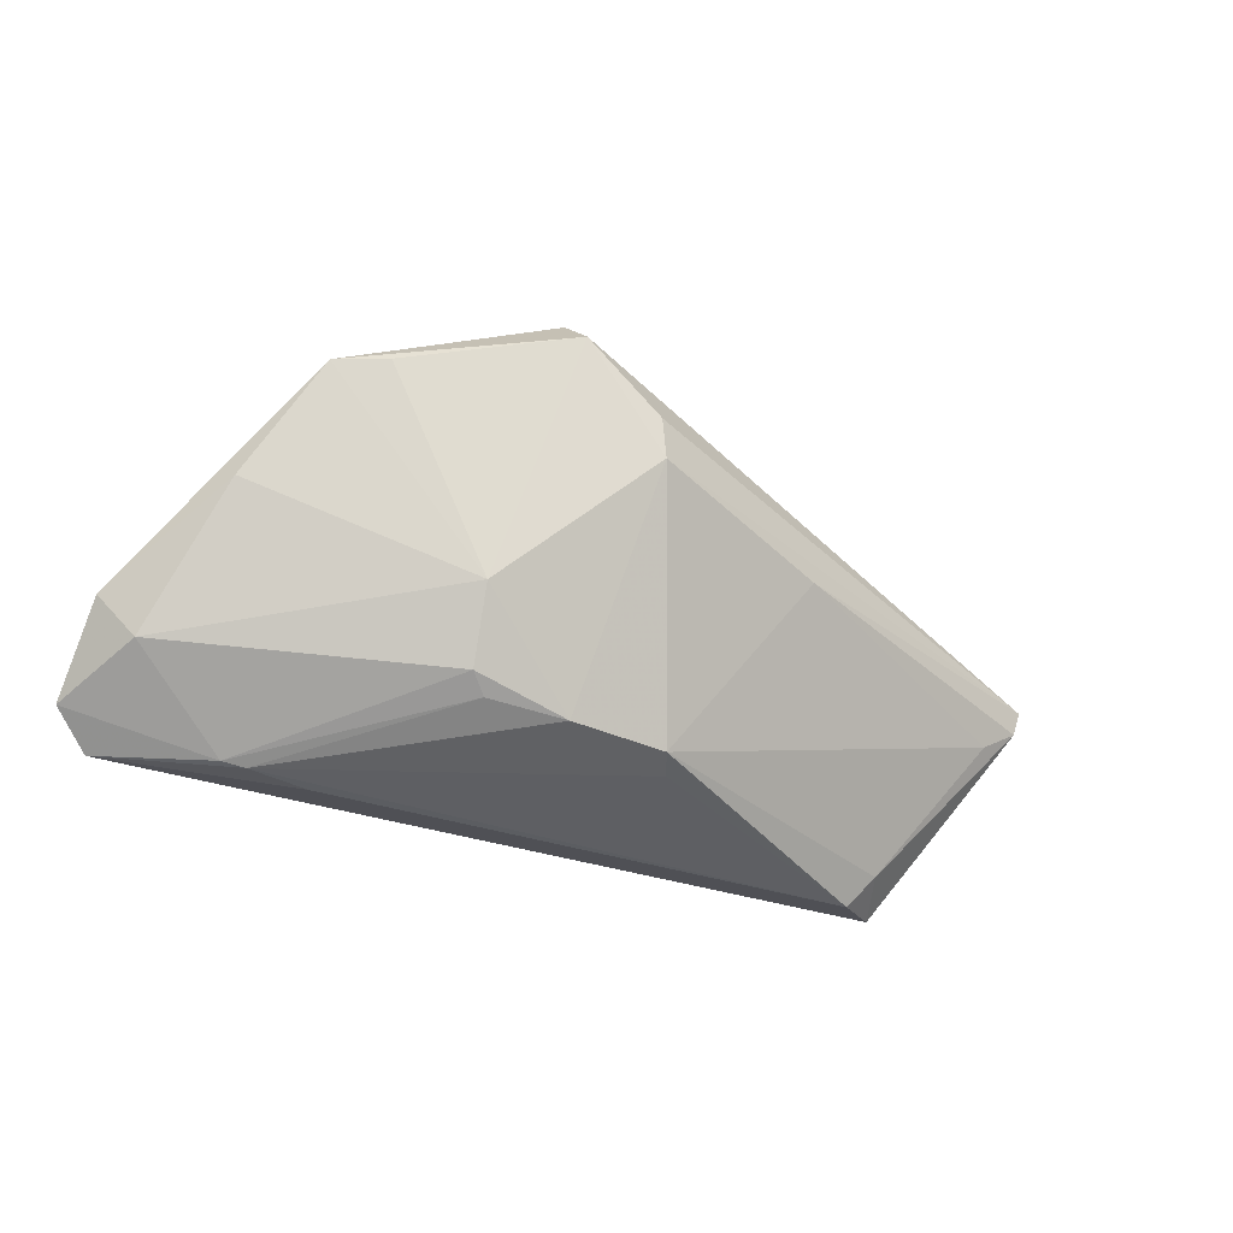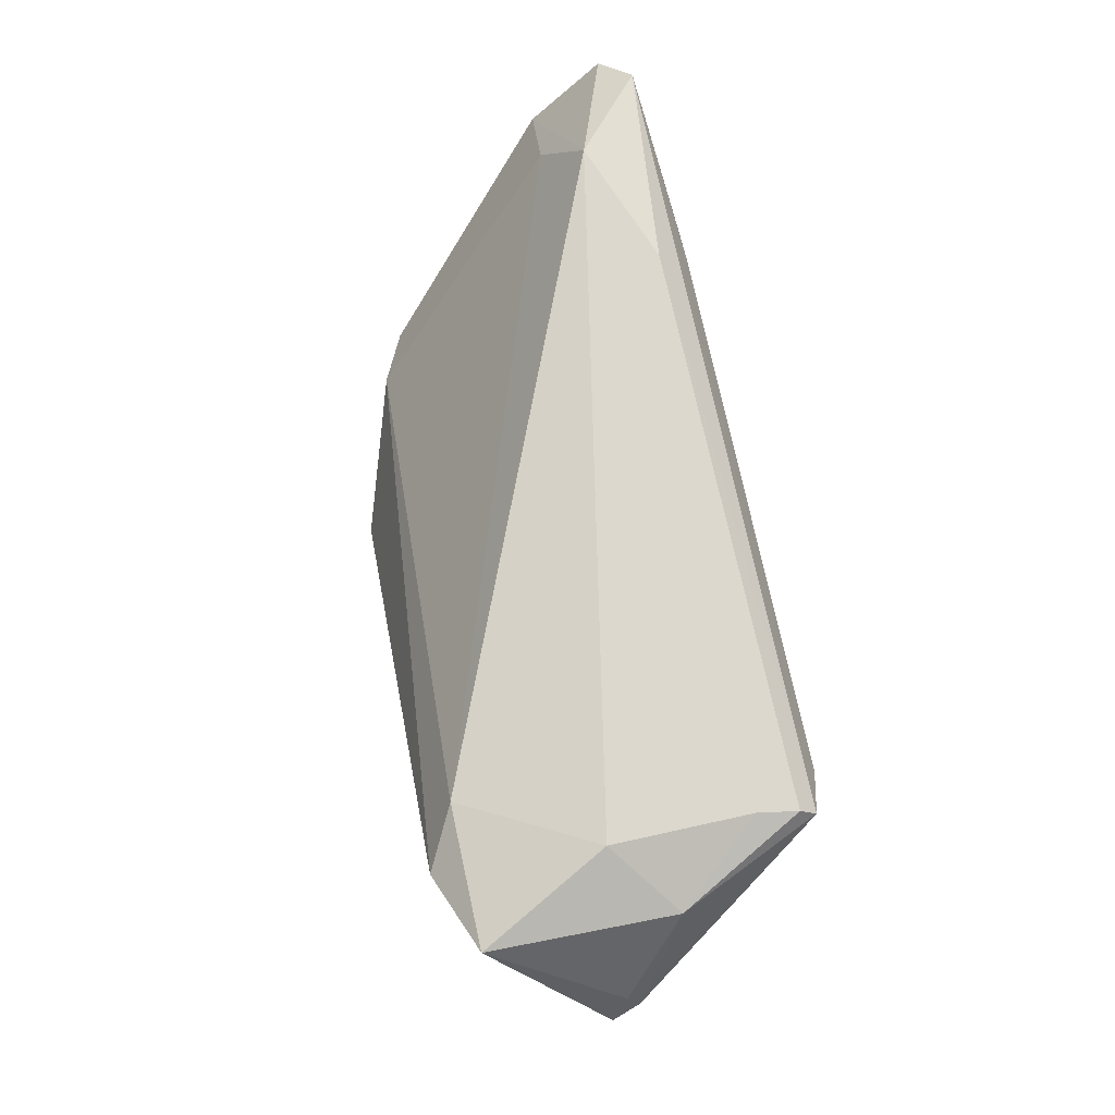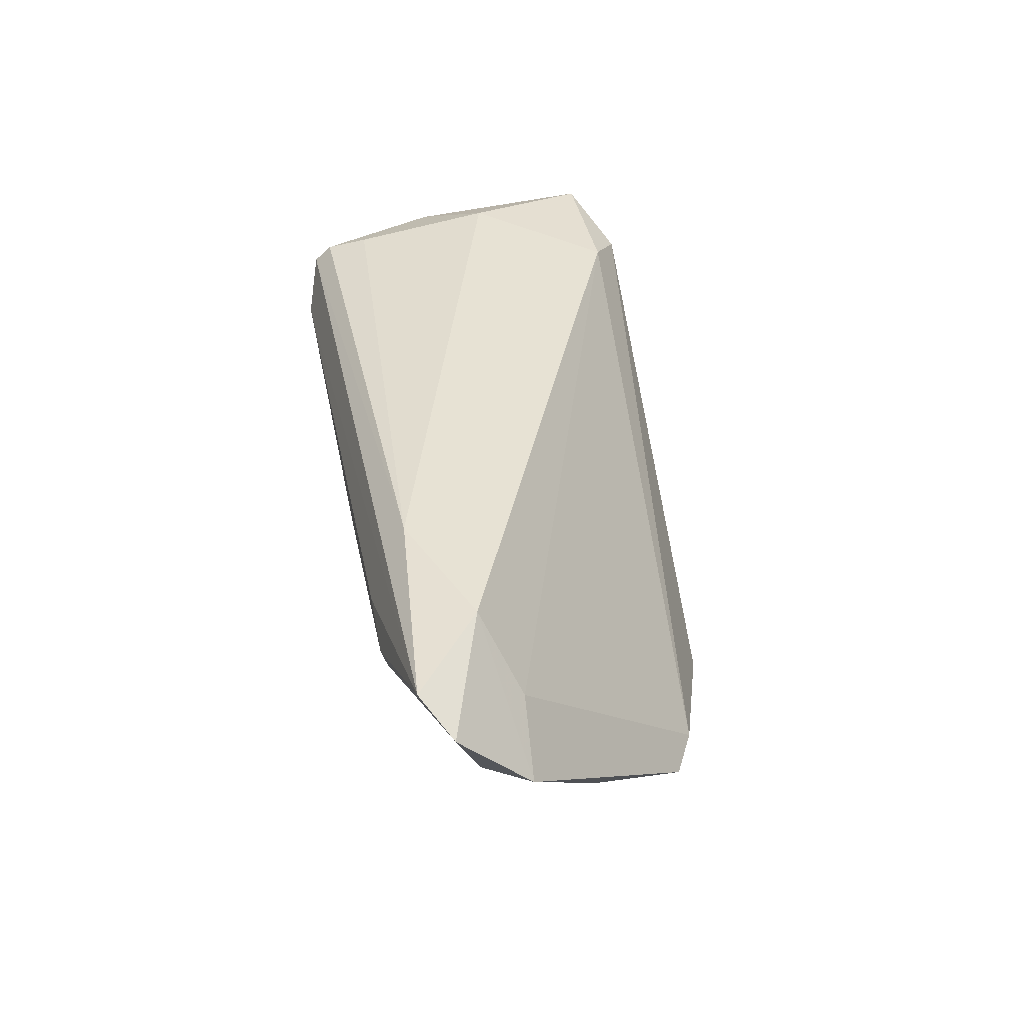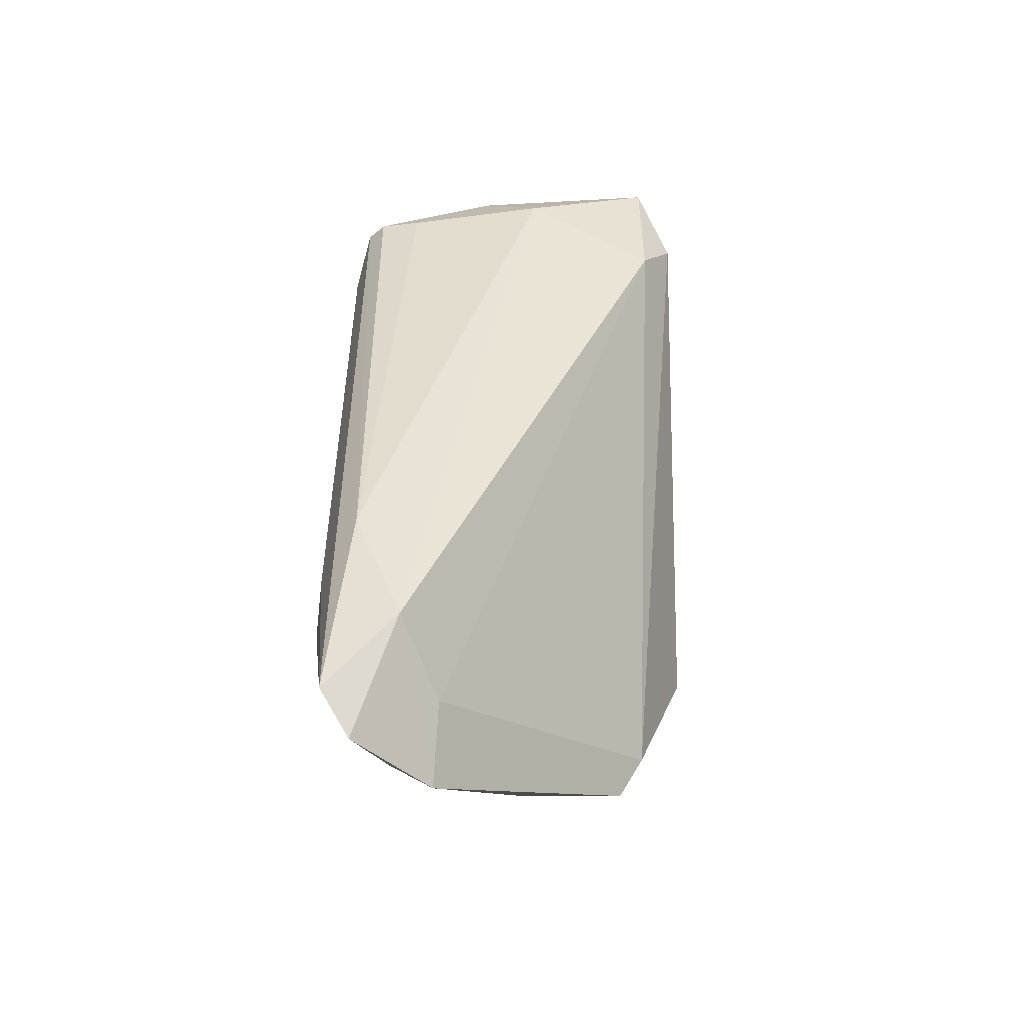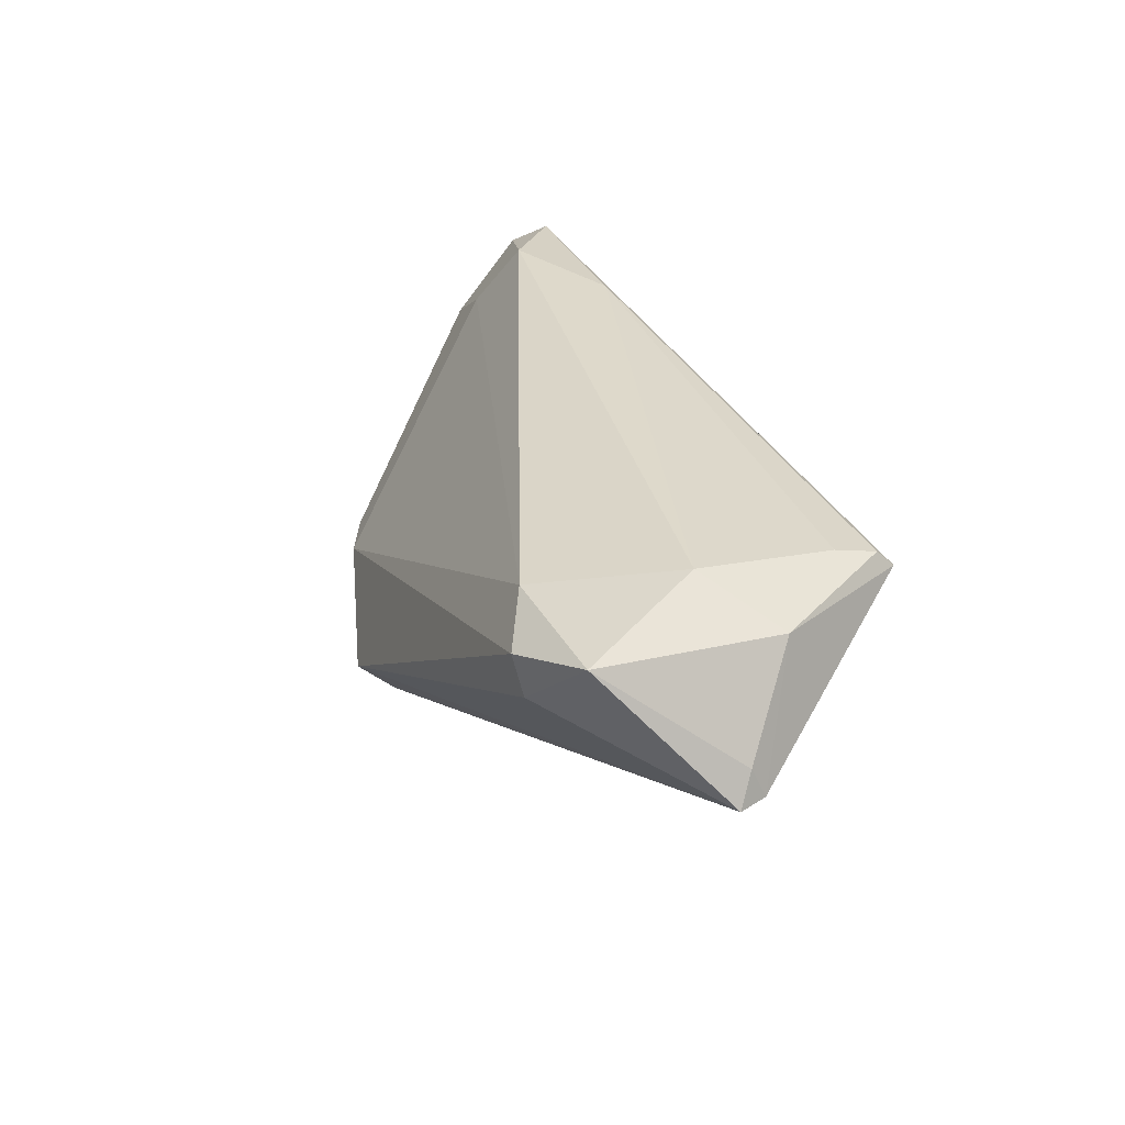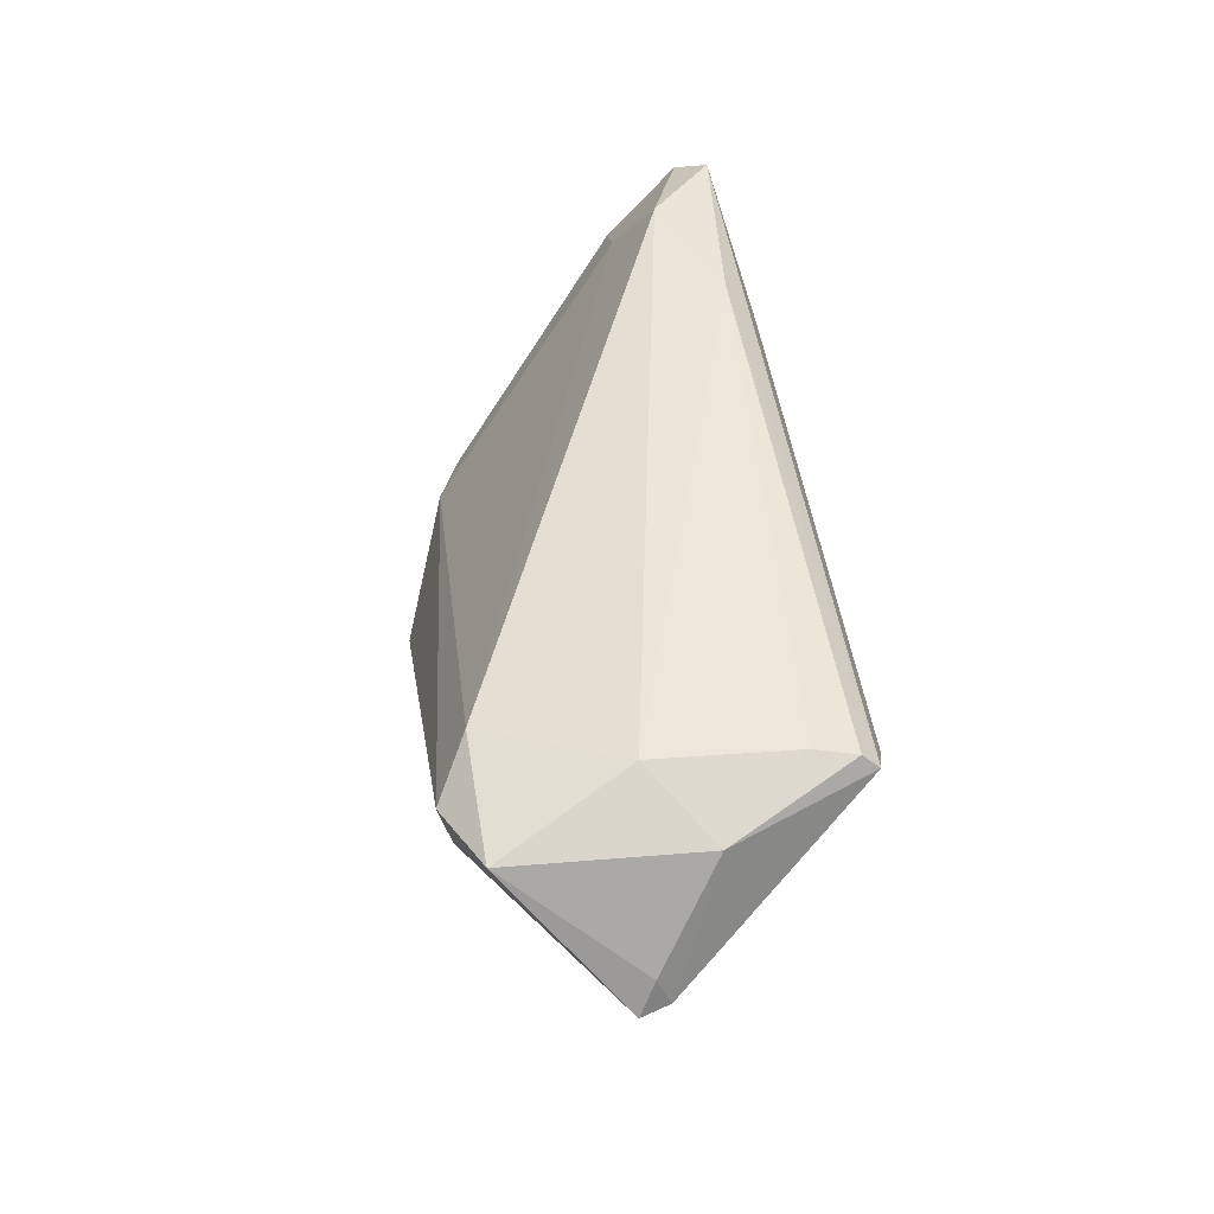
<metadata>
{"format":"obj","ext":"obj","renderer":"f3d","projection":"perspective","resolution":1024,"background":"white","views":[{"elev":-36.9,"azim":-24.6,"up":"+Z"},{"elev":72.1,"azim":78.1,"up":"+Y"},{"elev":39.9,"azim":-101.1,"up":"+Y"},{"elev":41.4,"azim":-89.8,"up":"+Y"},{"elev":31.7,"azim":66.3,"up":"+Y"},{"elev":47.7,"azim":81.4,"up":"+Y"}]}
</metadata>
<code>
v -0.03637 -0.02066 0.01565
v 0.0403 0.01314 -0.02015
v -0.04302 0.009082 -0.02151
v -0.05997 0.004168 -0.007382
v 0.03071 0.0154 0.0208
v 0.05532 0.003105 0.005156
v 0.03782 0.01198 0.02472
v -0.06086 0.01354 -0.01637
v -0.02272 -0.01734 -0.008471
v -0.04958 -0.009561 0.002746
v 0.001695 -0.01048 -0.01981
v -0.01968 -0.009643 -0.01814
v 0.03984 0.01857 0.004595
v 0.05586 -0.0006295 0.003581
v -0.04614 0.01857 -0.01125
v -0.01626 -0.02863 0.02007
v 0.05082 -0.0009479 8.995e-05
v -0.00645 -0.02732 0.01259
v 0.01793 -0.01716 0.004239
v 0.05708 -0.0006339 0.007167
v -0.05629 0.01693 -0.01979
v -0.03005 0.01857 -0.01726
v -0.006033 -0.0274 0.006748
v -0.03249 0.01006 -0.02193
v -0.01732 -0.0244 0.02483
v -0.01016 -0.01101 -0.01933
v 0.003204 -0.00712 -0.02063
v -0.03643 -0.01798 0.0186
v 0.03996 0.01524 -0.01803
v -0.05539 0.0028 -0.01267
v 0.03781 0.005954 0.0233
v -0.0426 -0.01785 0.01551
v 0.03929 0.01632 -0.01294
v -0.05151 0.009601 -0.006788
v 0.03458 0.008124 -0.02195
v 0.04834 0.0137 -0.002493
v 0.03779 0.006229 -0.01805
v 0.04816 0.01533 0.02065
v -0.04019 0.008631 -0.02195
v -0.02178 -0.01163 -0.01641
f 28 5 34
f 31 20 38
f 31 25 20
f 13 5 38
f 24 21 35
f 23 20 18
f 30 10 4
f 8 30 4
f 4 10 32
f 32 25 28
f 32 34 4
f 28 34 32
f 38 5 7
f 7 31 38
f 25 31 7
f 7 5 28
f 28 25 7
f 35 21 2
f 36 13 38
f 36 2 29
f 33 13 36
f 36 29 33
f 9 32 10
f 1 32 9
f 10 30 9
f 26 23 9
f 1 9 16
f 16 9 23
f 16 32 1
f 16 23 18
f 25 32 16
f 18 20 16
f 20 25 16
f 33 29 22
f 22 13 33
f 22 2 21
f 29 2 22
f 38 20 6
f 6 36 38
f 11 23 26
f 26 27 11
f 11 27 35
f 3 8 21
f 30 8 3
f 40 9 30
f 30 3 40
f 40 3 12
f 40 12 26
f 26 9 40
f 5 13 15
f 15 22 21
f 13 22 15
f 21 8 15
f 15 34 5
f 4 34 15
f 15 8 4
f 14 6 20
f 2 36 14
f 36 6 14
f 21 24 39
f 39 3 21
f 39 24 35
f 35 27 39
f 39 27 26
f 26 12 39
f 12 3 39
f 23 11 19
f 20 23 19
f 19 14 20
f 37 11 35
f 35 2 37
f 2 14 37
f 11 37 17
f 17 37 14
f 17 19 11
f 14 19 17

</code>
